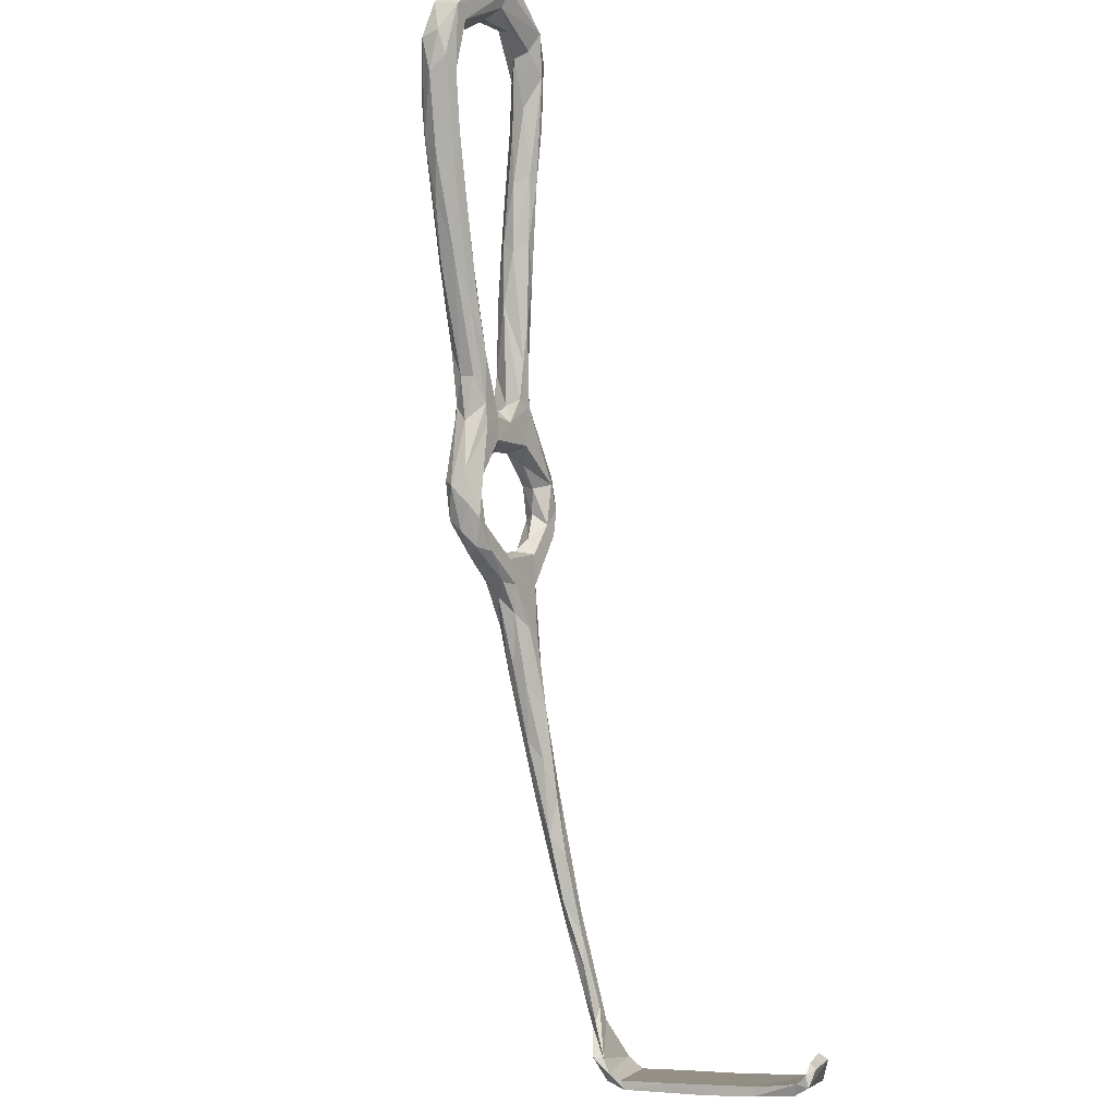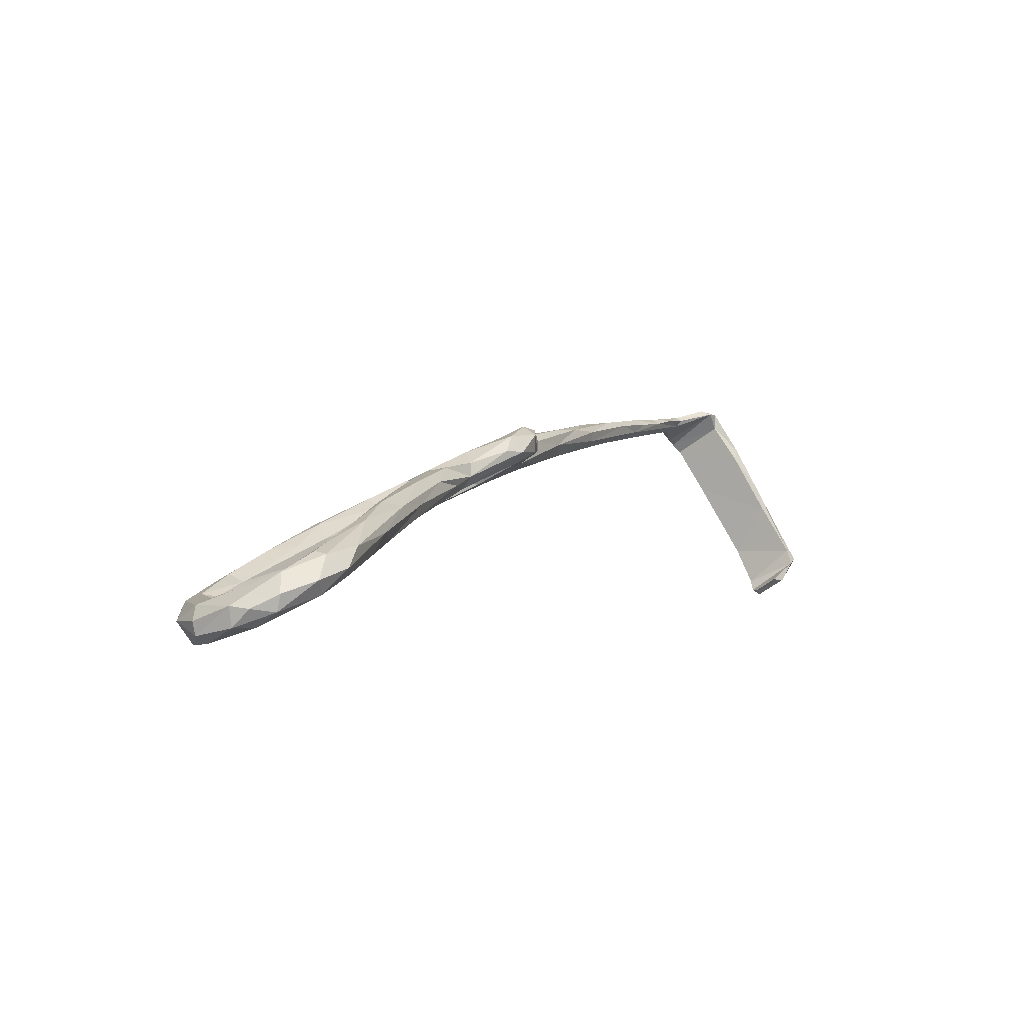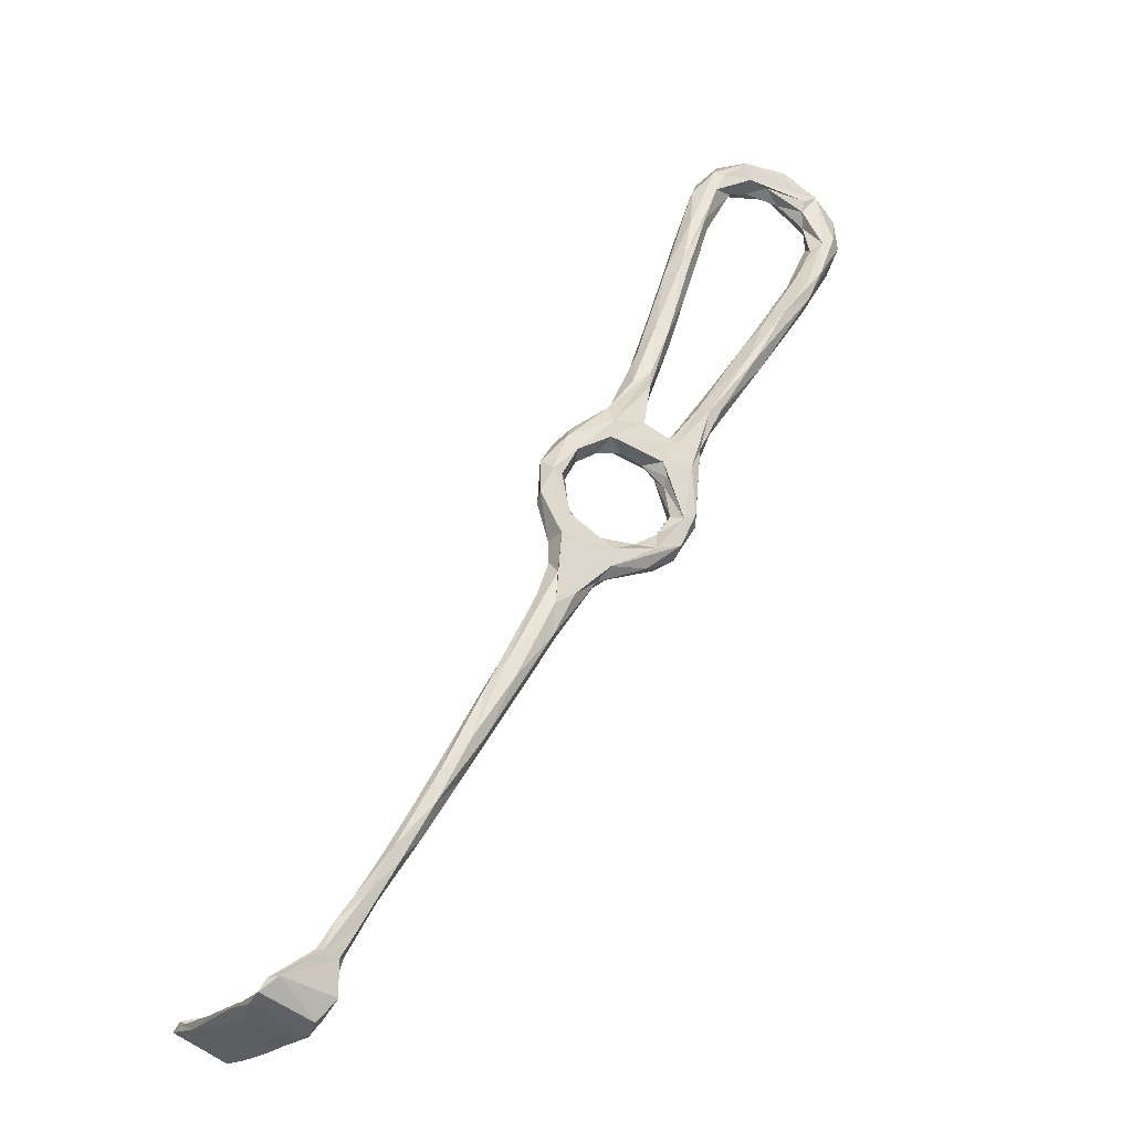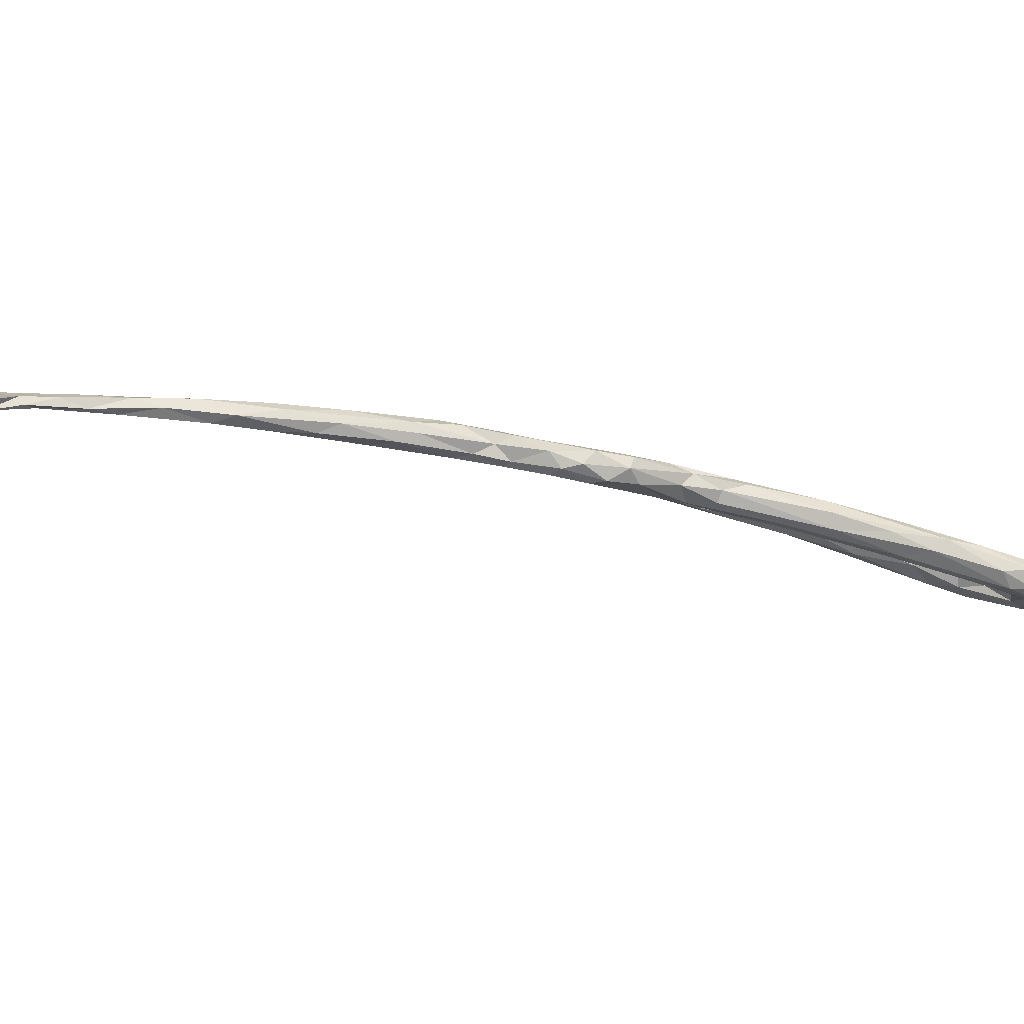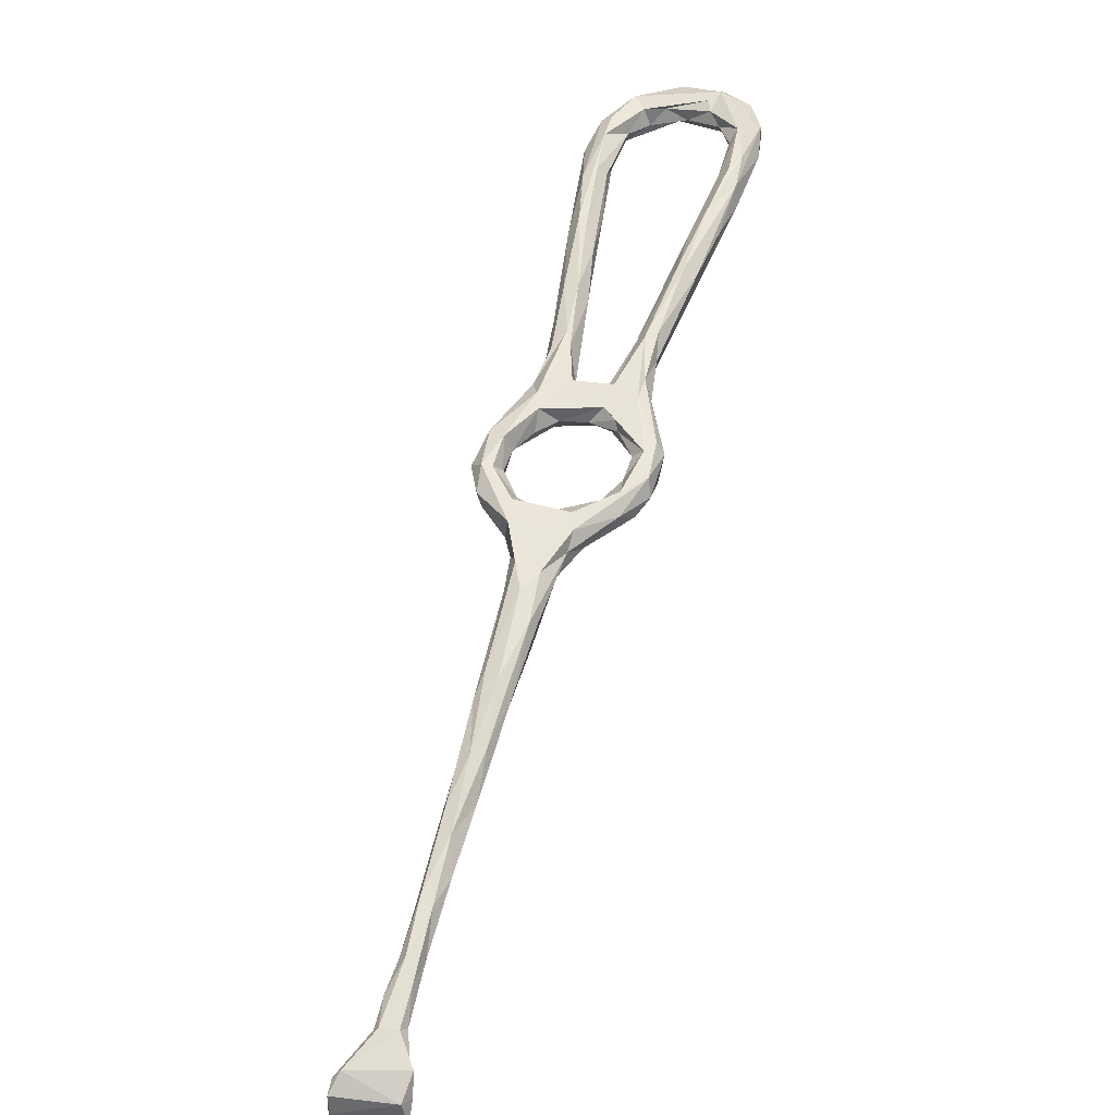
<metadata>
{"format":"obj","ext":"obj","renderer":"f3d","projection":"perspective","resolution":1024,"background":"white","views":[{"elev":-31.6,"azim":121.4,"up":"+Y"},{"elev":73.0,"azim":155.1,"up":"+Y"},{"elev":-7.8,"azim":-24.9,"up":"+Y"},{"elev":10.7,"azim":42.2,"up":"+Z"},{"elev":68.8,"azim":-20.8,"up":"+Z"}]}
</metadata>
<code>
v 34.72 -53.5 -349.7
v 35.48 -52.99 -347.8
v 35.54 -46.86 -347.8
v 25.69 -49.29 -347.6
v 33.44 -45.47 -349.6
v 34.02 -56.26 -350.4
v 32.14 -56.77 -348.9
v 32.78 -45.47 -347.7
v 36.77 -46.79 -349.2
v 36.55 -44.28 -350.1
v 24.13 -49.64 -349.1
v 24.05 -52.5 -351.9
v 33.03 -57.59 -352.3
v 22.73 -54.04 -360.5
v 22.68 -51.8 -349.1
v 21.3 -54.67 -358.5
v 22.17 -53.78 -352.2
v 82.36 43.61 -363.4
v 92.33 50.34 -367
v 92.01 47.38 -363.8
v 84.74 45.79 -366.4
v 81.51 42.85 -366.9
v 93.45 50.33 -369.5
v 91 44.22 -363
v 83.92 41.26 -362.1
v 84.72 39.35 -364.7
v 78.61 37.29 -360.6
v 77.33 38.77 -363.5
v 106 68.86 -377.7
v 96.96 54.31 -371.3
v 105.6 70.81 -376.6
v 103.8 61.14 -375.4
v 101.2 55.12 -372.9
v 107.5 64.14 -372.5
v 98.68 49.19 -370.6
v 99.17 48.39 -367.9
v 100.7 54.81 -366.8
v 101.2 57.8 -367.4
v 97.58 55.69 -367.6
v 106.6 66.53 -370.7
v 111.8 72.12 -377.1
v 30.43 -64.87 -388.9
v 30.66 -63.84 -386.6
v 29.08 -65.27 -385.5
v 31.37 -62.99 -388.9
v 19.85 -59.9 -386.9
v 25.06 -58.27 -390.6
v 21.4 -58.09 -387.8
v 27.03 -57.48 -389.7
v 20.69 -58.61 -384.6
v 149.2 102.2 -388.4
v 147.7 101.2 -385.9
v 151.7 96.72 -385.8
v 142.9 106.8 -389.9
v 149.7 101.4 -390.6
v 21.72 -56.81 -373.5
v 20.89 -56.16 -368.4
v 20.25 -58.87 -376.4
v 30.45 -62.8 -378.9
v 31.94 -59.61 -362.4
v 30.48 -62.54 -368.4
v 31.09 -61.15 -362.1
v 32.27 -59.19 -352.6
v 112.5 51.22 -365.7
v 104.2 44 -363.3
v 115.2 51.68 -366.5
v 104.1 45.28 -365.1
v 106.7 39.78 -362
v 100.5 45.6 -365.4
v 105.1 45.43 -368.2
v 99.62 43.92 -369.3
v 111.5 52.1 -368.3
v 103.5 42.88 -369.1
v 108.2 42.92 -369.5
v 112.1 49.79 -372
v 116.5 57.43 -371.9
v 120.4 58.37 -375
v 121.2 61.26 -375.2
v 124.4 62.79 -369.8
v 123.4 63.44 -370.2
v 123.2 65.03 -373.6
v 113 46.98 -367.1
v 126.6 61.74 -371.5
v 29.73 -64.19 -377.6
v 128.5 70.4 -374.4
v 133.5 74.06 -374.1
v 127.2 61.87 -374.6
v 121.6 91.1 -383
v 117.4 82.23 -380.6
v 120.1 92.08 -381.4
v 113.3 79.72 -375.9
v 116.8 83.74 -383.9
v 114.5 82.81 -383.9
v 118.6 91.47 -387.5
v 114.9 88.35 -383.9
v 112.9 82.24 -376.8
v 117.2 91.7 -381.5
v 120.5 99.28 -387.2
v 109.5 79.2 -378.1
v 139.5 82.66 -380
v 141.1 82.14 -377.6
v 144.2 83.66 -378.5
v 140.6 77.89 -376.8
v 139.7 74.95 -378.7
v 148.1 84.69 -382.7
v 148.5 86.79 -386.3
v 138.2 80.66 -381.5
v 144.2 89.02 -382.5
v 146.5 90.78 -381.5
v 144.8 90.03 -385.3
v 138.7 78.01 -383
v 145.2 85.72 -386.3
v 144.8 94.78 -386.3
v 149.3 92 -381.9
v 150.9 90.41 -382.9
v 89.34 41.49 -365.6
v 82.83 40.23 -367.7
v 98.23 47.51 -364.2
v 95.61 49.3 -370.7
v 93.31 42.63 -368.6
v 127.9 69.28 -377.3
v 124.2 98.36 -391
v 123.4 102.2 -390.8
v 123.5 93.53 -386.5
v 129.1 100.7 -391.1
v 129.1 103.8 -393.6
v 124.6 99.81 -384.6
v 127.3 103.5 -386.4
v 125.8 104.4 -387.8
v 128.7 106.7 -392
v 129.3 100.2 -388.1
v 133.8 103.7 -387.5
v 110.8 73.46 -379.9
v 112.3 74.08 -375.4
v 109.5 43.33 -364.1
v 101 40.25 -362.2
v 93.81 41.77 -365.2
v 98.11 39.79 -365
v 101.9 37.52 -362.2
v 100.3 61.77 -371.5
v 112.4 46.4 -369.4
v 109.3 39.94 -365.7
v 23.65 -56.76 -359.5
v 106.2 39.39 -368.5
v 101.9 39.14 -368.1
v 120.3 56.05 -373.7
v 104.4 67.67 -371.6
v 140.7 104.5 -394.2
v 136.6 107.1 -394.1
v 140.1 101.6 -392.3
v 144 105.7 -393.1
v 135 108.4 -391.9
v 140.3 108 -392
v 133.5 107.2 -388.4
v 134.2 69.68 -375.1
v 148.5 100 -392.2
v 30.77 -61.84 -390.7
v 31.14 -60.57 -389.8
v 32.01 -45.29 -348.9
v 35.21 -40.85 -349
v 39.4 -41.38 -348.2
v 42.64 -38.03 -350.2
v 151.2 90.39 -386.4
v 150.8 95.01 -390.1
v 147.4 94.16 -389.6
v 134.8 71.52 -379.8
v 130.8 69.76 -379.5
v 140.8 99.65 -389.2
v 144.4 97.95 -385.6
v 137.6 102.6 -387.9
v 134.3 101.6 -390.2
v 144.9 100.2 -385.6
v 89.55 21.94 -363
v 86.46 18.34 -362.3
v 95.67 20.38 -363
v 82.22 26.54 -363.7
v 79.92 21.42 -362.5
v 87.15 25.38 -360.2
v 88.81 18.02 -361.1
v 98.61 20.26 -361.5
v 94.34 24.66 -360.8
v 99.42 23.86 -364
v 95.73 20.13 -358.6
v 85.74 17.17 -358.2
v 87.88 19.92 -356.8
v 97.31 23.81 -357.9
v 88.8 23.11 -357.5
v 77.58 32.84 -365
v 82.95 14.54 -360
v 79.41 13.05 -360.9
v 46.19 -31.24 -348.7
v 50.31 -27.83 -350.4
v 45.14 -28.84 -349
v 53.08 -17.28 -350.5
v 49.16 -22.29 -351.1
v 45.05 -33.57 -351.5
v 46.34 -28.3 -351.8
v 43.31 -30.69 -350.3
v 52.34 -21.96 -349.3
v 54.41 -20.86 -353.5
v 39.89 -37 -348.2
v 101.4 37.49 -366.5
v 101.7 35.82 -363.3
v 101.9 30.26 -361.5
v 103.7 29.62 -359.4
v 103.3 30.32 -365.3
v 106.3 30.55 -359.9
v 99.03 26.78 -361.1
v 102.5 24.61 -358.4
v 78.77 37.32 -366.3
v 67.72 -0.4899 -352.1
v 66.68 2.231 -353.3
v 63.09 -1.928 -353.5
v 75.61 7.012 -354.2
v 68.76 -3.609 -353.9
v 59.24 -10.96 -350.5
v 68.74 5.161 -357.3
v 58.4 -9.006 -353.5
v 59.51 -9.554 -355
v 69.4 1.782 -358.3
v 65.8 -6.844 -355.6
v 73.96 14.28 -357.4
v 74.67 3.876 -357.4
v 76.71 13.24 -360.9
v 62.21 -10.57 -351.4
v 60.19 -12.34 -355.2
v 57.83 -18.05 -352
v 84.65 26.85 -360.9
v 80.25 33.62 -365.2
v 77.81 24.25 -361.3
v 76.35 31.17 -362.7
v 76.19 33.01 -360.9
v 82.13 30.48 -362.2
v 107.2 30.9 -364.6
v 107 28.69 -361.5
v 80.86 29.07 -358.7
v 78.75 25.37 -357.6
v 81.83 35.86 -362.9
v 101.6 23.81 -364.2
v 101.9 22.07 -360.5
v 104.6 25.35 -363.7
v 76.2 12.78 -354.4
v 80.15 14.46 -355.1
v 77.51 18.35 -356.5
v 77.27 20.22 -359.8
v 77.03 7.047 -356
v 38.74 -36.82 -349.8
v 80.2 36.27 -360.6
f 2 3 4
f 1 3 2
f 2 6 1
f 7 6 2
f 4 3 8
f 3 1 9
f 10 1 5
f 1 6 11
f 6 12 11
f 6 13 12
f 12 14 16
f 15 12 16
f 22 21 23
f 19 21 18
f 20 19 18
f 20 25 24
f 22 18 21
f 29 30 31
f 30 29 32
f 33 34 35
f 36 35 34
f 36 34 37
f 37 40 38
f 34 33 41
f 43 42 45
f 44 46 42
f 42 46 47
f 48 47 46
f 49 47 48
f 48 45 49
f 43 45 48
f 50 43 48
f 52 53 51
f 51 54 52
f 56 60 59
f 13 60 14
f 63 62 60
f 14 60 56
f 67 69 65
f 67 70 71
f 65 64 72
f 67 72 70
f 73 71 70
f 65 72 67
f 72 76 70
f 76 75 70
f 76 78 75
f 66 79 64
f 72 64 80
f 80 64 79
f 72 81 76
f 80 81 72
f 83 66 82
f 66 83 79
f 59 43 50
f 48 46 50
f 61 84 59
f 43 59 84
f 61 59 60
f 50 57 56
f 86 80 79
f 85 80 86
f 91 88 90
f 95 94 93
f 95 99 98
f 97 98 99
f 96 91 90
f 105 103 104
f 105 104 106
f 86 101 100
f 110 107 108
f 107 100 108
f 110 111 107
f 111 110 112
f 109 113 108
f 52 109 114
f 116 26 117
f 19 38 39
f 19 20 38
f 38 20 37
f 118 37 20
f 30 119 23
f 35 71 119
f 117 120 116
f 22 23 119
f 81 121 76
f 127 128 97
f 97 96 127
f 127 96 90
f 97 129 98
f 128 129 97
f 129 123 98
f 123 129 130
f 127 131 132
f 132 128 127
f 99 95 31
f 95 93 31
f 133 93 92
f 41 92 89
f 66 64 135
f 118 65 69
f 118 24 65
f 24 136 65
f 71 69 67
f 69 71 36
f 137 136 24
f 136 138 139
f 136 137 138
f 140 31 30
f 142 82 135
f 61 60 62
f 63 143 62
f 133 29 93
f 29 31 93
f 61 58 84
f 142 74 141
f 73 74 144
f 75 74 73
f 73 70 75
f 4 7 2
f 4 15 7
f 39 38 147
f 147 38 40
f 33 32 41
f 84 44 43
f 44 84 58
f 149 148 126
f 126 150 125
f 126 148 150
f 149 130 152
f 152 153 149
f 52 54 154
f 54 153 152
f 54 152 154
f 151 148 149
f 153 151 149
f 55 151 54
f 51 55 54
f 55 156 151
f 155 83 87
f 43 44 42
f 42 157 45
f 45 157 158
f 8 160 159
f 160 5 159
f 161 3 9
f 161 8 3
f 162 161 9
f 164 106 112
f 112 165 164
f 165 112 110
f 113 165 110
f 115 163 53
f 106 164 163
f 110 108 113
f 56 59 50
f 8 159 11
f 11 159 5
f 5 1 11
f 11 12 15
f 15 16 17
f 7 17 63
f 7 63 6
f 6 63 13
f 16 14 57
f 14 12 13
f 23 19 39
f 33 35 119
f 35 36 71
f 49 45 158
f 109 100 101
f 109 101 102
f 103 115 102
f 103 105 115
f 109 102 114
f 102 115 114
f 106 111 112
f 158 157 47
f 158 47 49
f 42 47 157
f 122 93 94
f 122 92 93
f 95 123 94
f 98 123 95
f 24 26 116
f 24 116 137
f 119 71 120
f 140 30 23
f 147 140 39
f 92 41 133
f 57 50 58
f 58 50 46
f 58 46 44
f 83 155 103
f 86 79 103
f 83 103 79
f 87 104 155
f 104 87 166
f 164 53 163
f 114 115 53
f 156 55 164
f 168 150 165
f 113 168 165
f 168 170 171
f 169 170 168
f 8 11 4
f 15 17 7
f 147 99 140
f 96 147 40
f 31 140 99
f 96 99 147
f 96 97 99
f 96 40 91
f 37 34 40
f 176 173 177
f 173 175 174
f 174 175 179
f 173 182 175
f 179 180 183
f 183 185 184
f 184 179 183
f 190 174 189
f 179 184 189
f 189 174 179
f 122 124 92
f 162 196 192
f 193 191 199
f 193 199 194
f 192 199 191
f 198 195 197
f 192 191 162
f 196 10 5
f 196 5 197
f 24 118 20
f 69 36 118
f 118 36 37
f 4 11 15
f 89 124 88
f 85 100 81
f 102 86 103
f 86 102 101
f 155 104 103
f 120 137 116
f 137 120 138
f 71 145 120
f 138 120 145
f 73 145 71
f 73 144 145
f 202 204 203
f 139 203 205
f 205 203 204
f 139 205 136
f 136 205 68
f 204 208 205
f 186 205 208
f 204 206 208
f 117 210 22
f 22 119 117
f 164 55 53
f 53 55 51
f 212 216 211
f 213 217 218
f 217 219 218
f 220 219 217
f 217 224 220
f 202 138 145
f 139 138 203
f 94 123 122
f 154 132 52
f 214 211 225
f 212 213 216
f 226 220 221
f 219 220 226
f 227 221 215
f 173 178 181
f 181 182 173
f 181 178 187
f 178 173 228
f 176 177 188
f 188 229 176
f 230 188 177
f 231 188 230
f 232 231 230
f 210 229 188
f 228 176 233
f 173 176 228
f 134 34 41
f 40 34 134
f 29 133 32
f 89 92 124
f 199 225 216
f 199 227 225
f 219 195 218
f 194 213 218
f 215 225 227
f 28 22 210
f 22 28 18
f 123 126 122
f 130 126 123
f 221 227 226
f 226 227 200
f 204 202 206
f 202 145 206
f 234 74 142
f 235 142 135
f 144 74 234
f 235 234 142
f 207 235 135
f 68 64 65
f 64 68 135
f 136 68 65
f 135 68 207
f 131 90 88
f 131 127 90
f 88 124 131
f 125 124 122
f 124 125 131
f 125 122 126
f 171 125 150
f 131 125 171
f 169 172 170
f 169 168 113
f 119 120 117
f 192 227 199
f 194 199 216
f 194 218 195
f 40 134 91
f 82 142 141
f 74 75 146
f 77 146 75
f 146 141 74
f 82 141 87
f 77 75 78
f 81 100 121
f 195 219 197
f 219 226 200
f 200 197 219
f 143 17 16
f 57 14 56
f 16 58 143
f 143 58 61
f 16 57 58
f 111 166 167
f 85 86 100
f 167 121 107
f 186 181 187
f 185 186 187
f 236 178 228
f 187 178 236
f 236 228 233
f 233 176 229
f 214 225 215
f 80 85 81
f 78 121 167
f 82 87 83
f 239 180 175
f 180 239 241
f 208 182 181
f 186 208 181
f 111 167 107
f 216 225 211
f 106 166 111
f 104 166 106
f 244 245 222
f 222 245 177
f 184 214 246
f 189 184 246
f 242 212 211
f 215 223 246
f 214 215 246
f 215 221 223
f 240 180 241
f 239 175 182
f 154 128 132
f 131 171 132
f 194 216 213
f 148 151 156
f 156 164 148
f 182 208 206
f 239 182 206
f 239 234 241
f 240 241 235
f 209 235 207
f 235 241 234
f 206 144 239
f 234 239 144
f 209 240 235
f 205 186 209
f 185 183 209
f 186 185 209
f 240 183 180
f 100 107 121
f 132 171 170
f 171 150 168
f 134 41 89
f 88 134 89
f 134 88 91
f 32 119 30
f 32 33 119
f 149 126 130
f 193 198 247
f 196 162 10
f 161 162 191
f 166 146 77
f 78 167 77
f 77 167 166
f 76 121 78
f 161 201 8
f 201 247 160
f 5 160 247
f 201 193 247
f 247 198 197
f 146 166 87
f 128 154 129
f 154 130 129
f 130 154 152
f 82 66 135
f 185 243 184
f 214 184 243
f 109 108 100
f 232 28 188
f 188 231 232
f 232 230 237
f 244 237 245
f 237 230 245
f 245 230 177
f 173 174 177
f 174 190 224
f 224 217 177
f 189 223 190
f 246 223 189
f 24 25 26
f 10 9 1
f 243 185 237
f 187 237 185
f 236 237 187
f 237 242 243
f 237 236 27
f 236 248 27
f 236 233 248
f 232 237 27
f 27 28 232
f 238 233 229
f 238 248 233
f 28 210 188
f 41 32 133
f 244 222 212
f 212 242 244
f 220 224 190
f 190 223 220
f 192 196 200
f 229 26 238
f 238 26 25
f 26 229 117
f 222 177 217
f 25 20 18
f 18 27 25
f 25 248 238
f 25 27 248
f 117 229 210
f 163 105 106
f 203 138 202
f 21 19 23
f 179 175 180
f 63 60 13
f 113 109 169
f 169 109 52
f 53 52 114
f 52 172 169
f 52 132 172
f 54 151 153
f 39 140 23
f 17 143 63
f 146 87 141
f 143 61 62
f 193 194 195
f 192 200 227
f 200 196 197
f 105 163 115
f 201 161 191
f 177 174 224
f 222 217 213
f 212 222 213
f 132 170 172
f 68 205 207
f 205 209 207
f 223 221 220
f 164 165 148
f 165 150 148
f 145 144 206
f 193 201 191
f 243 242 214
f 242 211 214
f 183 240 209
f 193 195 198
f 162 9 10
f 237 244 242
f 8 201 160
f 5 247 197
f 27 18 28

</code>
